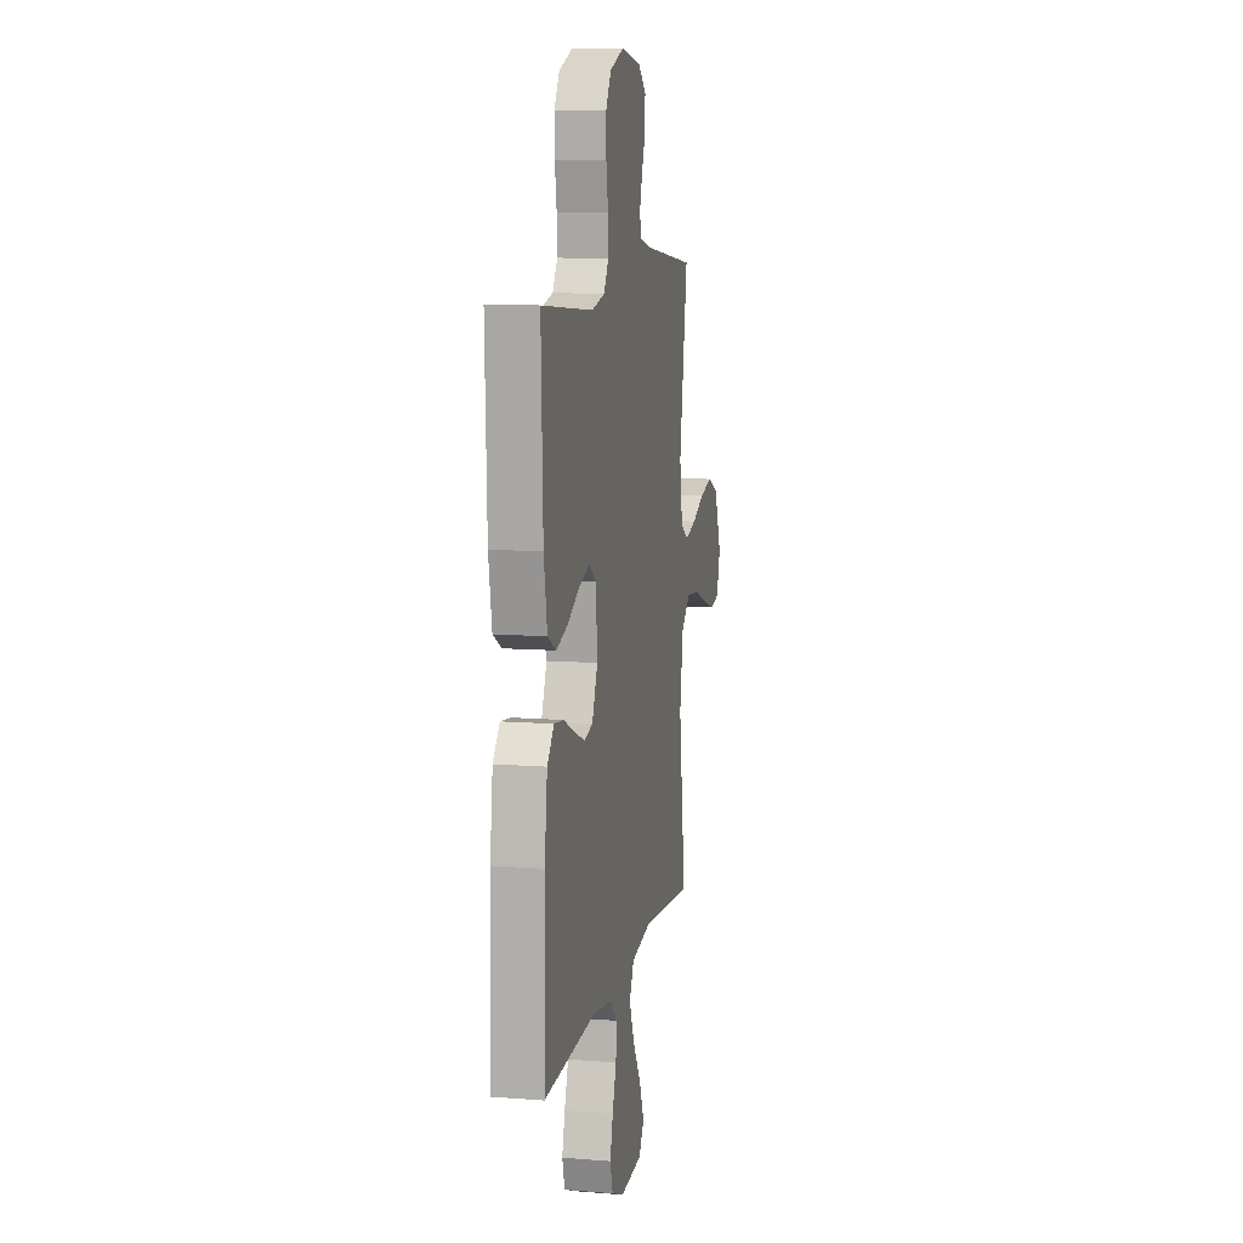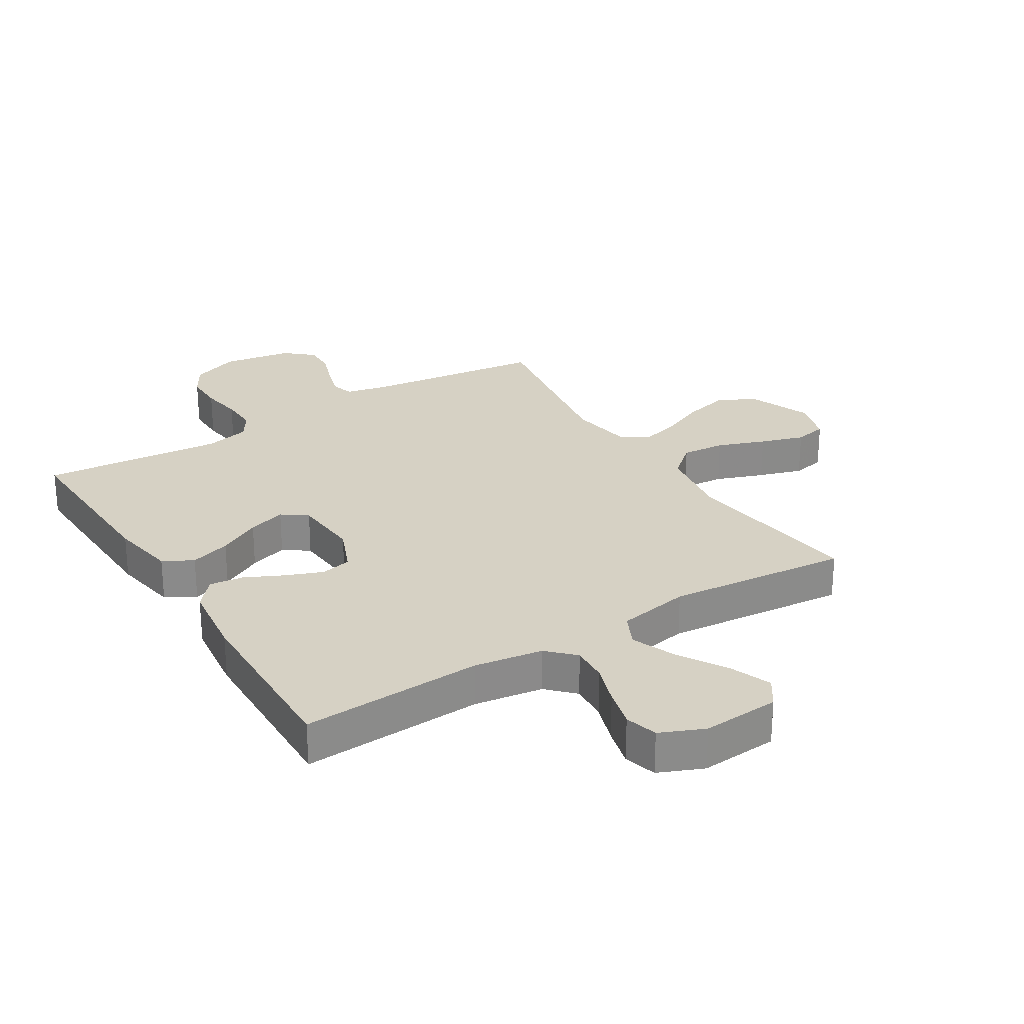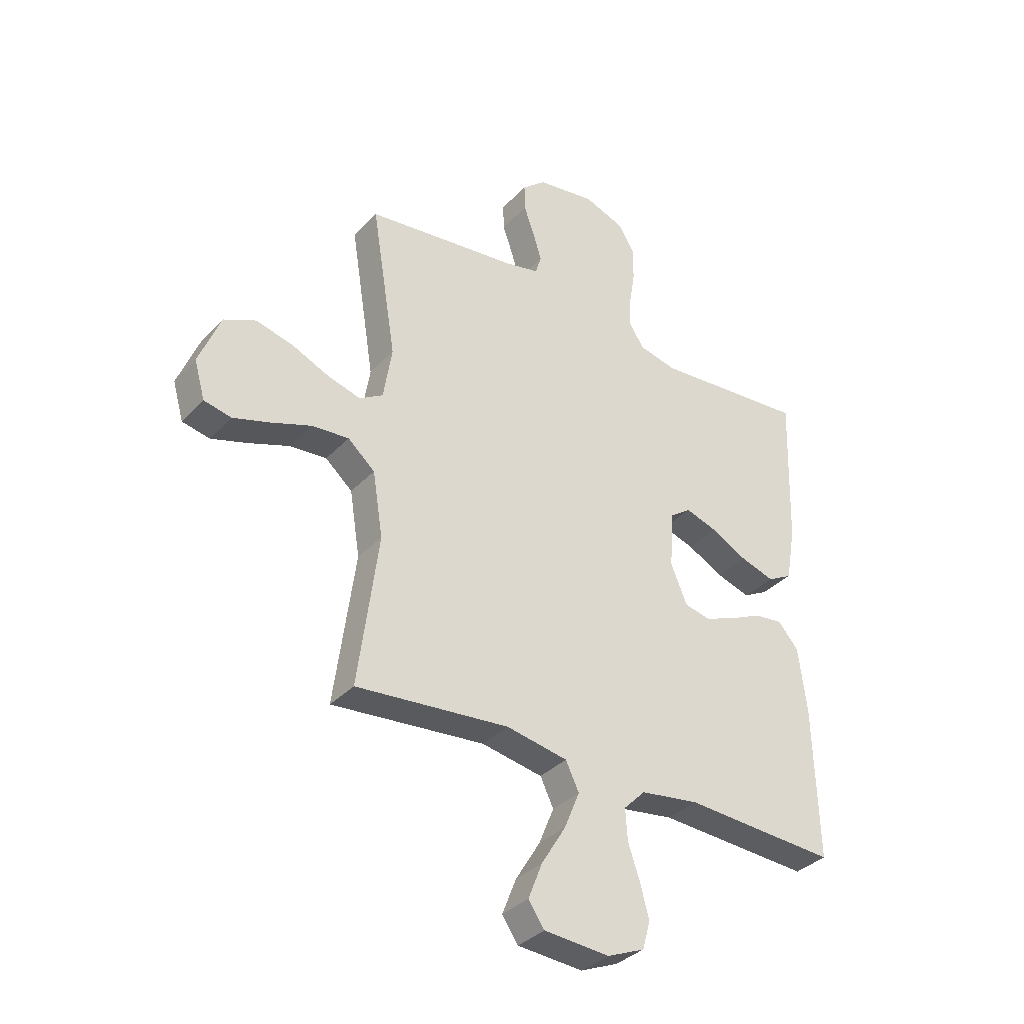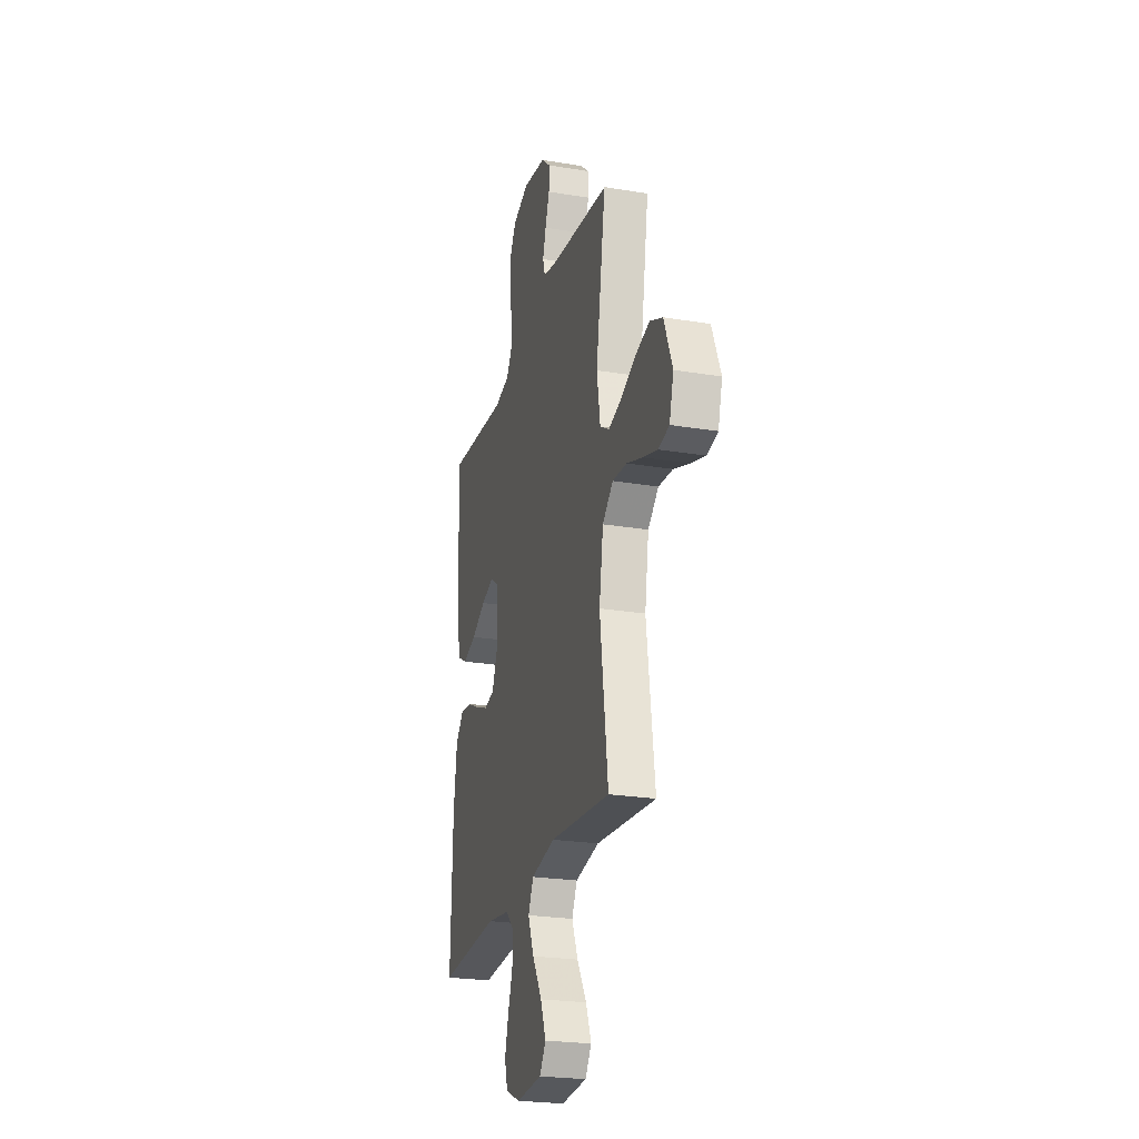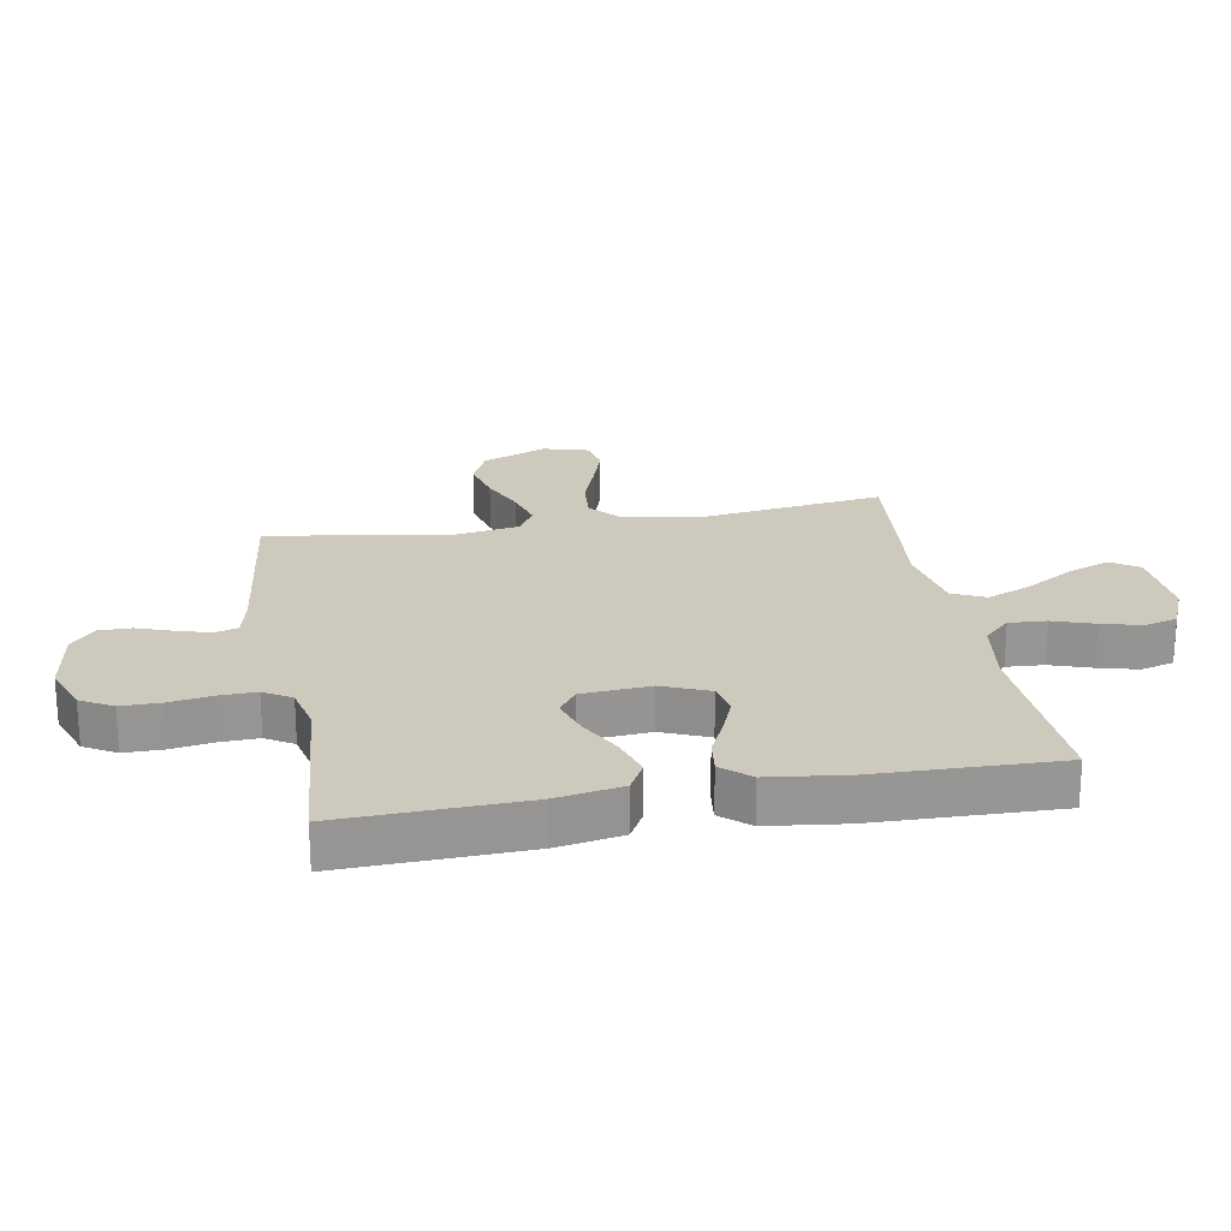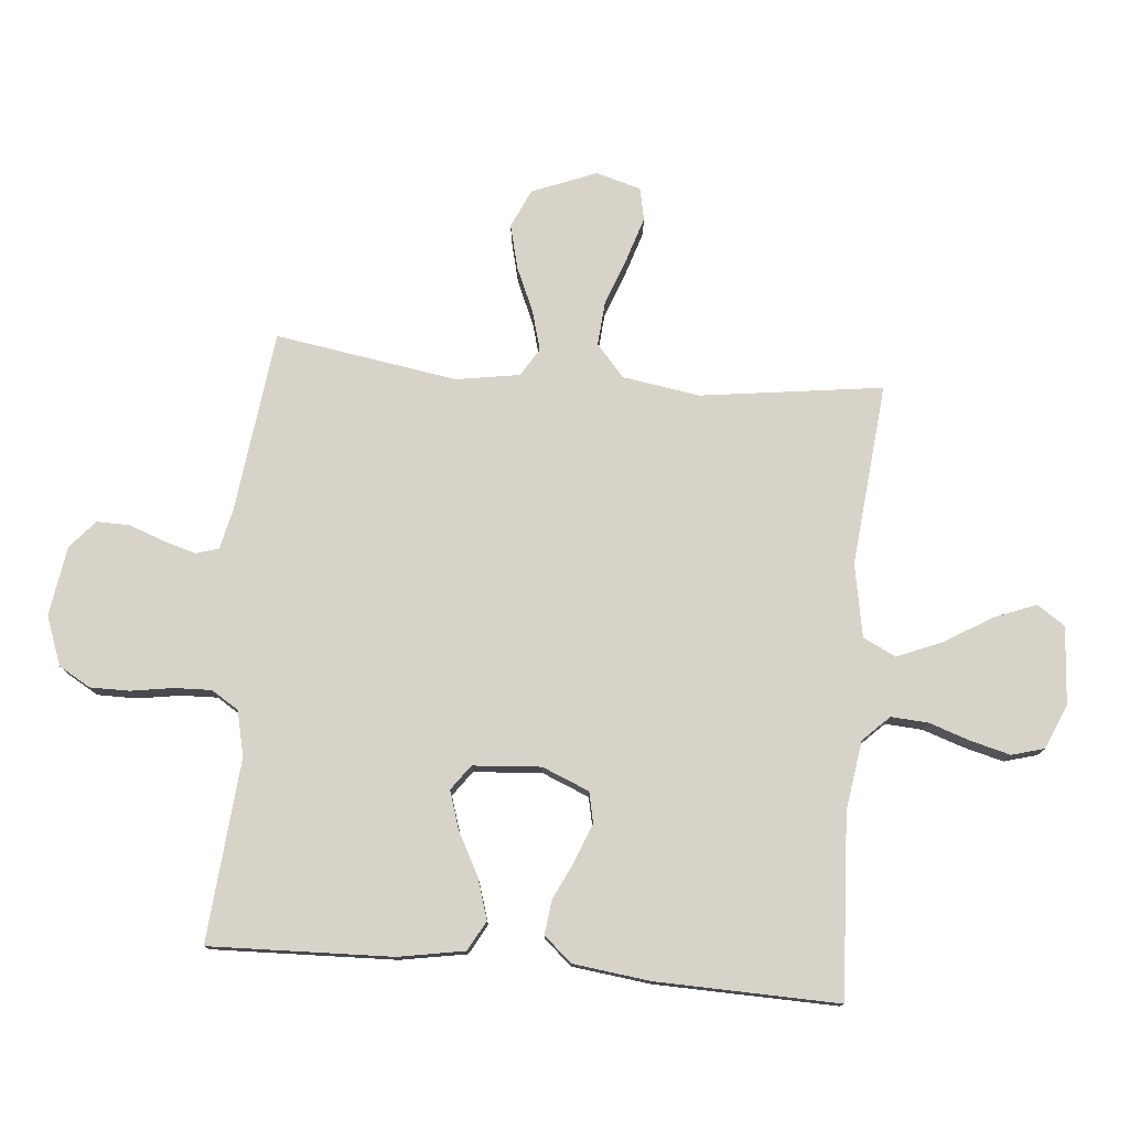
<metadata>
{"format":"obj","ext":"obj","renderer":"f3d","projection":"perspective","resolution":1024,"background":"white","views":[{"elev":10.3,"azim":101.4,"up":"+Z"},{"elev":26.7,"azim":148.2,"up":"+Y"},{"elev":-35.2,"azim":-36.4,"up":"+Z"},{"elev":-24.3,"azim":-105.3,"up":"+Z"},{"elev":22.7,"azim":79.8,"up":"+Y"},{"elev":77.1,"azim":95.1,"up":"+Y"}]}
</metadata>
<code>
v 0.5 0.07 0.5
v 0.49 0.07 0.2
v 0.471 0.07 0.091
v 0.422 0.07 0.064
v 0.355 0.07 0.085
v 0.285 0.07 0.122
v 0.222 0.07 0.142
v 0.181 0.07 0.112
v 0.173 0.07 0
v 0.205 0.07 -0.077
v 0.256 0.07 -0.088
v 0.317 0.07 -0.064
v 0.38 0.07 -0.034
v 0.436 0.07 -0.027
v 0.476 0.07 -0.073
v 0.492 0.07 -0.2
v 0.5 0.07 -0.5
v 0.2 0.07 -0.484
v 0.086 0.07 -0.501
v 0.044 0.07 -0.544
v 0.048 0.07 -0.605
v 0.071 0.07 -0.673
v 0.088 0.07 -0.738
v 0.073 0.07 -0.792
v 0 0.07 -0.823
v -0.128 0.07 -0.814
v -0.159 0.07 -0.768
v -0.132 0.07 -0.699
v -0.084 0.07 -0.62
v -0.054 0.07 -0.547
v -0.08 0.07 -0.493
v -0.2 0.07 -0.471
v -0.5 0.07 -0.5
v -0.46 0.07 -0.2
v -0.48 0.07 -0.073
v -0.533 0.07 -0.027
v -0.605 0.07 -0.033
v -0.684 0.07 -0.062
v -0.756 0.07 -0.085
v -0.81 0.07 -0.074
v -0.831 0.07 0
v -0.789 0.07 0.106
v -0.726 0.07 0.135
v -0.653 0.07 0.117
v -0.58 0.07 0.085
v -0.515 0.07 0.067
v -0.469 0.07 0.095
v -0.452 0.07 0.2
v -0.5 0.07 0.5
v -0.2 0.07 0.537
v -0.134 0.07 0.552
v -0.123 0.07 0.59
v -0.139 0.07 0.643
v -0.16 0.07 0.702
v -0.161 0.07 0.755
v -0.115 0.07 0.795
v 0 0.07 0.813
v 0.08 0.07 0.783
v 0.11 0.07 0.731
v 0.11 0.07 0.666
v 0.099 0.07 0.597
v 0.097 0.07 0.536
v 0.125 0.07 0.491
v 0.2 0.07 0.474
v 0.5 0 0.5
v 0.49 0 0.2
v 0.471 0 0.091
v 0.422 0 0.064
v 0.355 0 0.085
v 0.285 0 0.122
v 0.222 0 0.142
v 0.181 0 0.112
v 0.173 0 0
v 0.205 0 -0.077
v 0.256 0 -0.088
v 0.317 0 -0.064
v 0.38 0 -0.034
v 0.436 0 -0.027
v 0.476 0 -0.073
v 0.492 0 -0.2
v 0.5 0 -0.5
v 0.2 0 -0.484
v 0.086 0 -0.501
v 0.044 0 -0.544
v 0.048 0 -0.605
v 0.071 0 -0.673
v 0.088 0 -0.738
v 0.073 0 -0.792
v 0 0 -0.823
v -0.128 0 -0.814
v -0.159 0 -0.768
v -0.132 0 -0.699
v -0.084 0 -0.62
v -0.054 0 -0.547
v -0.08 0 -0.493
v -0.2 0 -0.471
v -0.5 0 -0.5
v -0.46 0 -0.2
v -0.48 0 -0.073
v -0.533 0 -0.027
v -0.605 0 -0.033
v -0.684 0 -0.062
v -0.756 0 -0.085
v -0.81 0 -0.074
v -0.831 0 0
v -0.789 0 0.106
v -0.726 0 0.135
v -0.653 0 0.117
v -0.58 0 0.085
v -0.515 0 0.067
v -0.469 0 0.095
v -0.452 0 0.2
v -0.5 0 0.5
v -0.2 0 0.537
v -0.134 0 0.552
v -0.123 0 0.59
v -0.139 0 0.643
v -0.16 0 0.702
v -0.161 0 0.755
v -0.115 0 0.795
v 0 0 0.813
v 0.08 0 0.783
v 0.11 0 0.731
v 0.11 0 0.666
v 0.099 0 0.597
v 0.097 0 0.536
v 0.125 0 0.491
v 0.2 0 0.474
f 58 59 60 61
f 58 61 62
f 57 58 62
f 56 57 62
f 53 54 55 56
f 52 53 56 62
f 51 52 62 63
f 48 49 50
f 47 48 50 51
f 42 43 44 45
f 42 45 46
f 41 42 46
f 40 41 46
f 37 38 39 40
f 37 40 46
f 36 37 46 47
f 32 33 34
f 31 32 34 35
f 26 27 28 29
f 26 29 30
f 25 26 30
f 24 25 30
f 21 22 23 24
f 21 24 30 31
f 15 16 17 18
f 15 18 19
f 12 13 14 15
f 11 12 15 19
f 10 11 19 20
f 3 4 5 6
f 3 6 7
f 64 1 2 3
f 63 64 3 7
f 35 36 47 51
f 20 21 31 35
f 9 10 20 35
f 8 9 35 51
f 7 8 51 63
f 125 124 123 122
f 126 125 122
f 126 122 121
f 126 121 120
f 120 119 118 117
f 126 120 117 116
f 127 126 116 115
f 114 113 112
f 115 114 112 111
f 109 108 107 106
f 110 109 106
f 110 106 105
f 110 105 104
f 104 103 102 101
f 110 104 101
f 111 110 101 100
f 98 97 96
f 99 98 96 95
f 93 92 91 90
f 94 93 90
f 94 90 89
f 94 89 88
f 88 87 86 85
f 95 94 88 85
f 82 81 80 79
f 83 82 79
f 79 78 77 76
f 83 79 76 75
f 84 83 75 74
f 70 69 68 67
f 71 70 67
f 67 66 65 128
f 71 67 128 127
f 115 111 100 99
f 99 95 85 84
f 99 84 74 73
f 115 99 73 72
f 127 115 72 71
f 1 65 66 2
f 2 66 67 3
f 3 67 68 4
f 4 68 69 5
f 5 69 70 6
f 6 70 71 7
f 7 71 72 8
f 8 72 73 9
f 9 73 74 10
f 10 74 75 11
f 11 75 76 12
f 12 76 77 13
f 13 77 78 14
f 14 78 79 15
f 15 79 80 16
f 16 80 81 17
f 17 81 82 18
f 18 82 83 19
f 19 83 84 20
f 20 84 85 21
f 21 85 86 22
f 22 86 87 23
f 23 87 88 24
f 24 88 89 25
f 25 89 90 26
f 26 90 91 27
f 27 91 92 28
f 28 92 93 29
f 29 93 94 30
f 30 94 95 31
f 31 95 96 32
f 32 96 97 33
f 33 97 98 34
f 34 98 99 35
f 35 99 100 36
f 36 100 101 37
f 37 101 102 38
f 38 102 103 39
f 39 103 104 40
f 40 104 105 41
f 41 105 106 42
f 42 106 107 43
f 43 107 108 44
f 44 108 109 45
f 45 109 110 46
f 46 110 111 47
f 47 111 112 48
f 48 112 113 49
f 49 113 114 50
f 50 114 115 51
f 51 115 116 52
f 52 116 117 53
f 53 117 118 54
f 54 118 119 55
f 55 119 120 56
f 56 120 121 57
f 57 121 122 58
f 58 122 123 59
f 59 123 124 60
f 60 124 125 61
f 61 125 126 62
f 62 126 127 63
f 63 127 128 64
f 64 128 65 1

</code>
